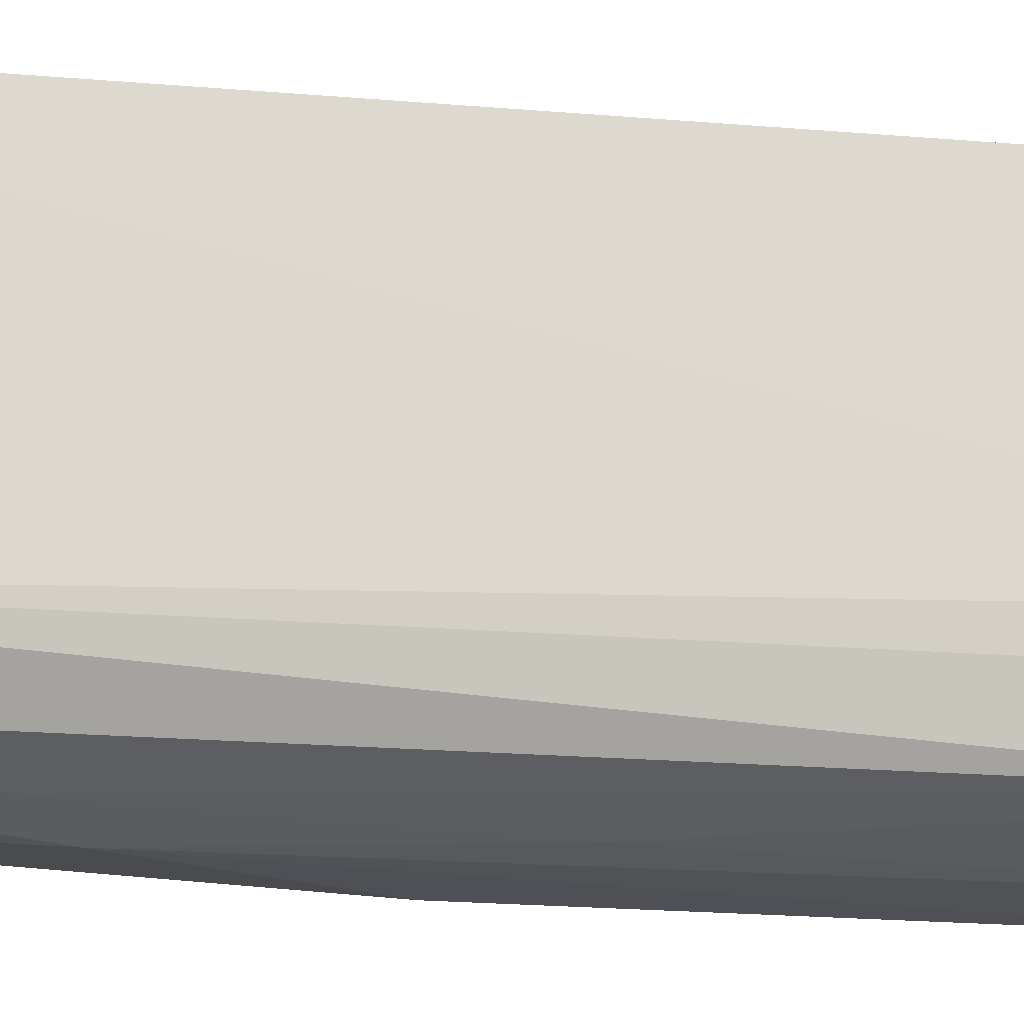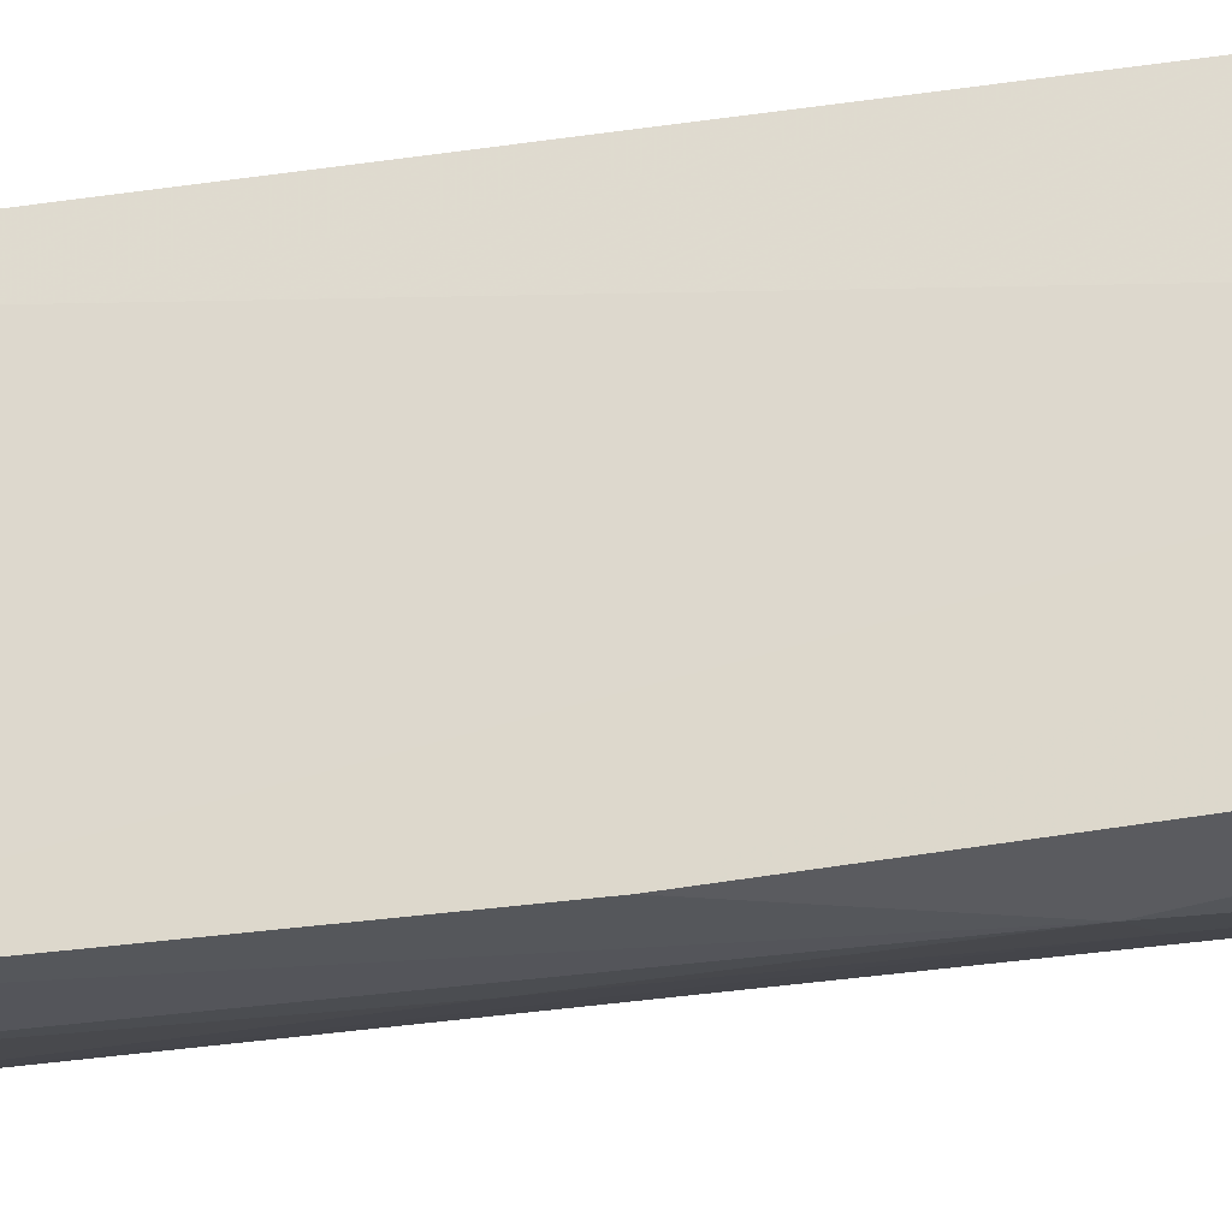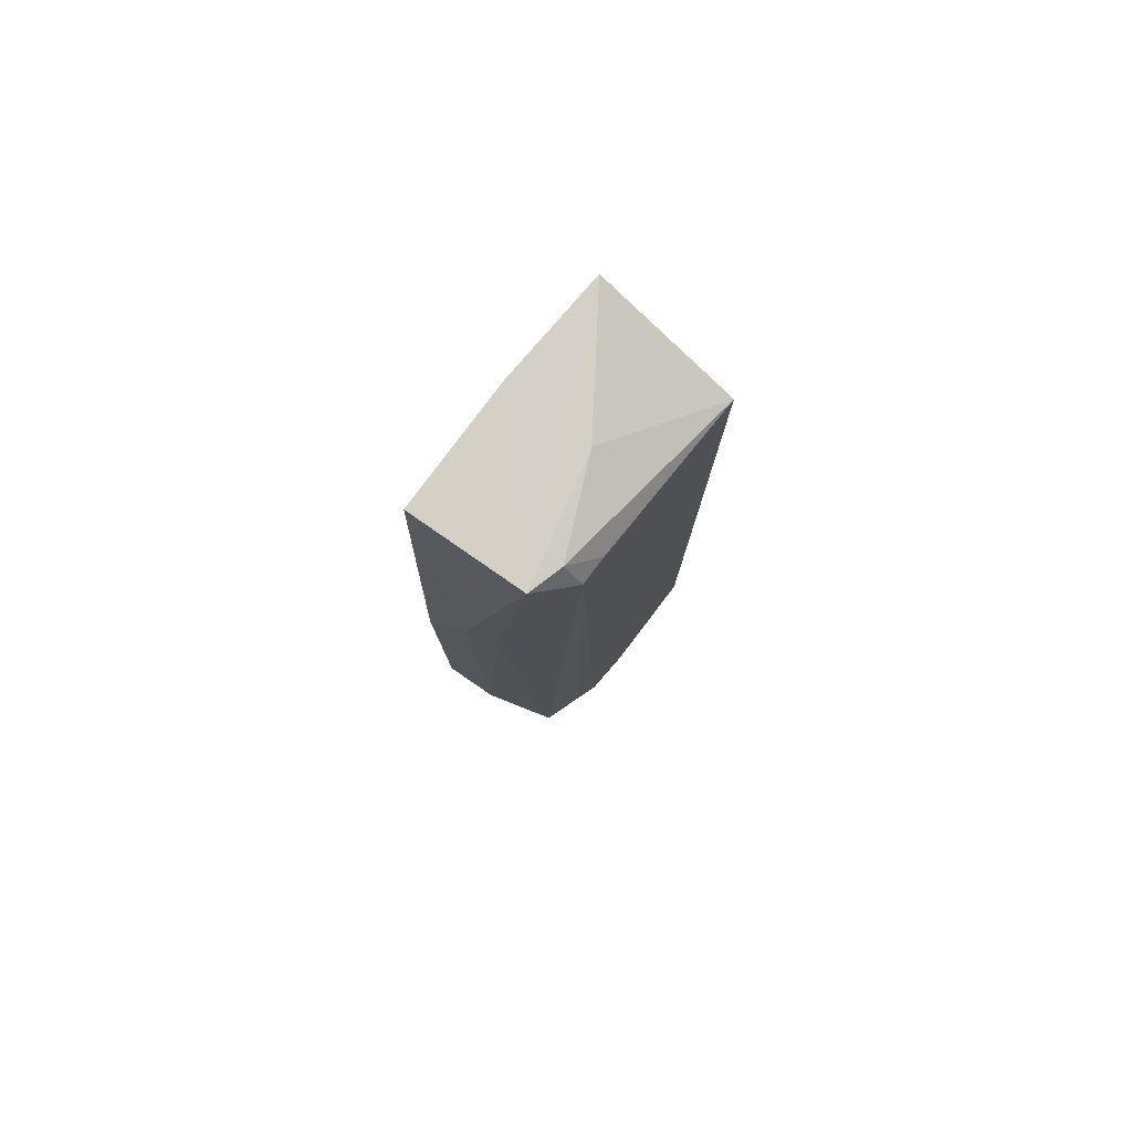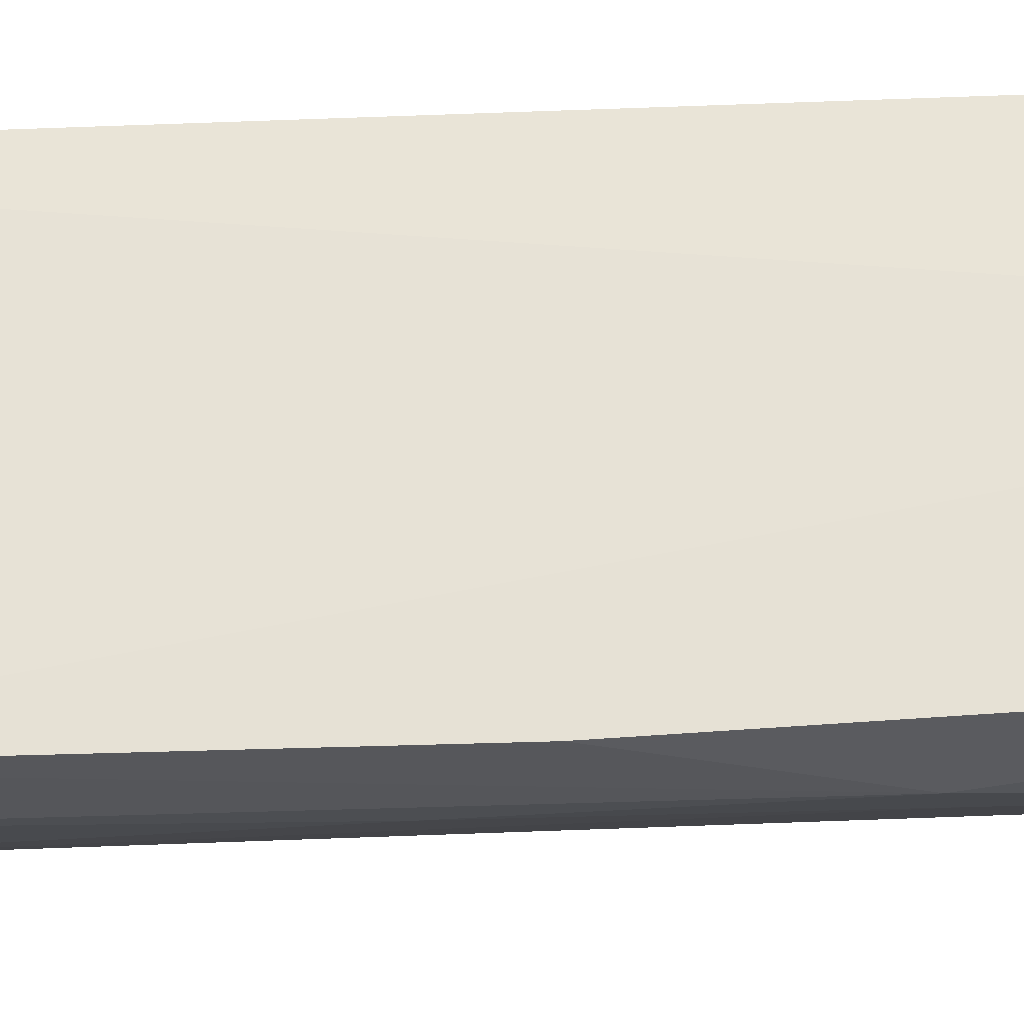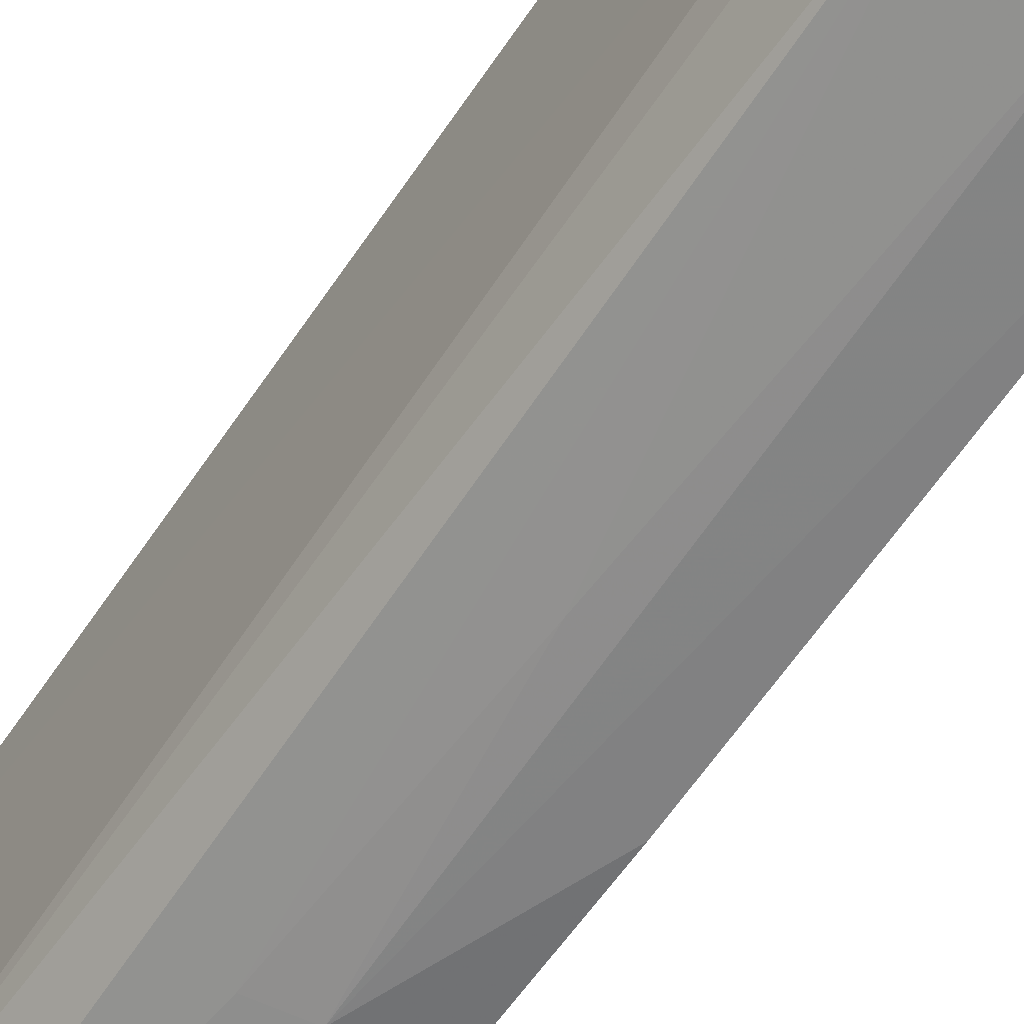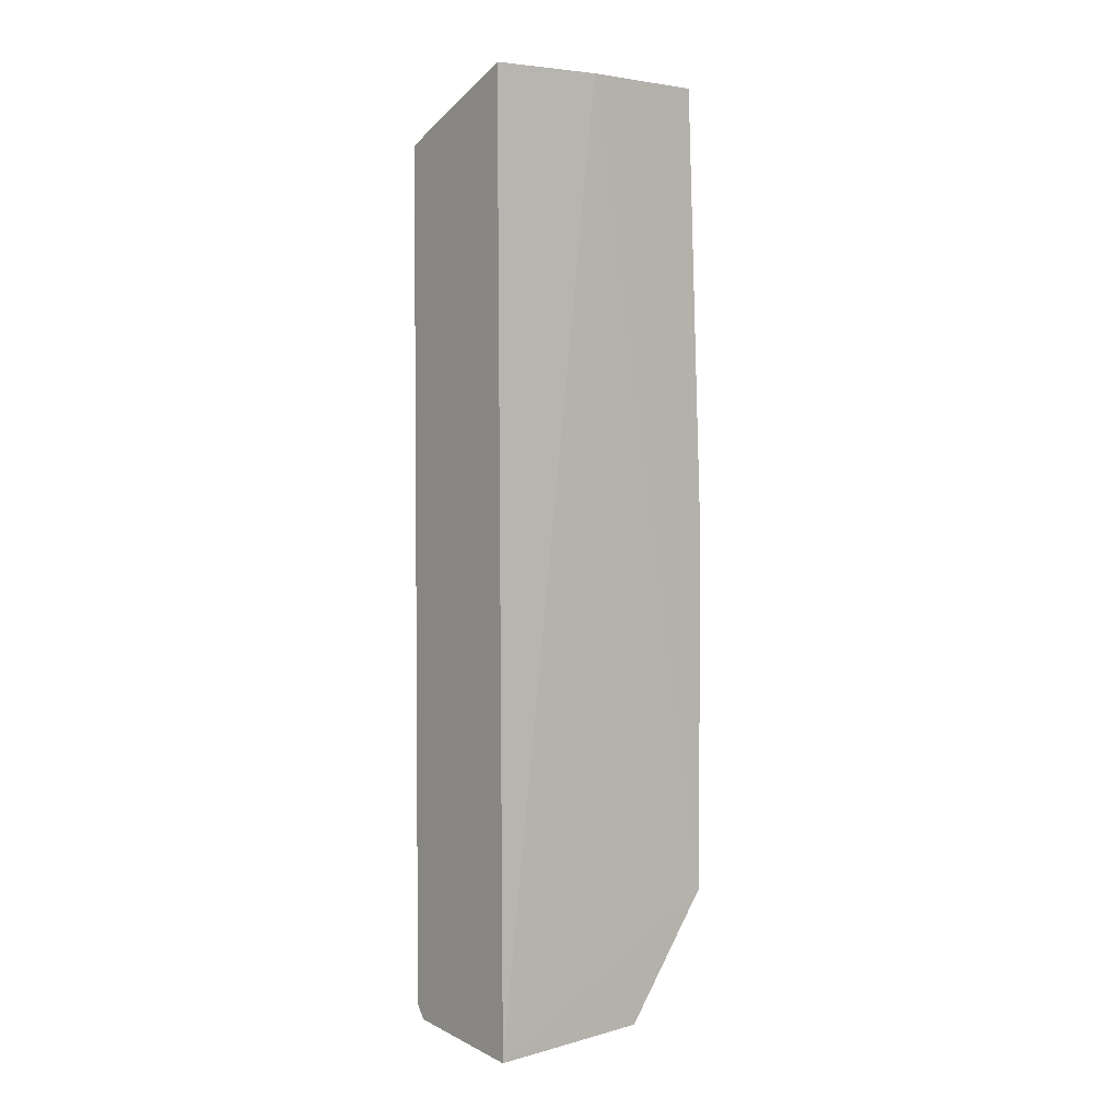
<metadata>
{"format":"obj","ext":"obj","renderer":"f3d","projection":"perspective","resolution":1024,"background":"white","views":[{"elev":-18.0,"azim":-100.4,"up":"+Z"},{"elev":-28.2,"azim":103.3,"up":"+Z"},{"elev":79.4,"azim":-142.6,"up":"+Y"},{"elev":-28.9,"azim":93.8,"up":"+Z"},{"elev":-59.6,"azim":-33.2,"up":"+Z"},{"elev":3.3,"azim":50.9,"up":"+Y"}]}
</metadata>
<code>
v -0.02946 0.03386 0.01891
v -0.02912 -0.03316 0.01886
v -0.0291 0.002011 0.0007281
v -0.03715 0.03366 0.002414
v -0.03914 -0.03141 0.01887
v -0.02917 0.03407 0.001997
v -0.03839 -0.03232 0.01889
v -0.03914 0.02958 0.01886
v -0.03797 -0.02394 0.002419
v -0.03273 0.01116 0.0007994
v -0.02904 0.03404 0.01087
v -0.03499 0.03357 0.01095
v -0.03847 -0.03238 0.01089
v -0.02905 -0.02388 0.0007998
v -0.03897 0.03133 0.00496
v -0.03492 0.01189 0.001457
v -0.03775 0.03337 0.004816
v -0.03917 -0.02781 0.007185
v -0.03306 -0.03261 0.007035
v -0.03301 -0.02388 0.001014
v -0.03421 -0.001982 0.001182
v -0.03896 0.03134 0.00694
v -0.03916 -0.03139 0.01096
v -0.03888 -0.02386 0.005296
v -0.02911 -0.03278 0.00703
f 7 2 1
f 8 7 1
f 8 5 7
f 10 6 3
f 10 4 6
f 11 6 4
f 11 4 1
f 11 1 2
f 11 3 6
f 12 8 1
f 12 1 4
f 13 7 5
f 13 2 7
f 14 11 2
f 14 3 11
f 14 10 3
f 15 4 9
f 16 9 4
f 16 4 10
f 17 12 4
f 17 8 12
f 17 4 15
f 18 9 13
f 18 8 15
f 19 13 9
f 19 2 13
f 20 10 14
f 20 19 9
f 20 14 19
f 21 16 10
f 21 9 16
f 21 20 9
f 21 10 20
f 22 17 15
f 22 15 8
f 22 8 17
f 23 18 13
f 23 13 5
f 23 5 8
f 23 8 18
f 24 18 15
f 24 15 9
f 24 9 18
f 25 19 14
f 25 14 2
f 25 2 19

</code>
